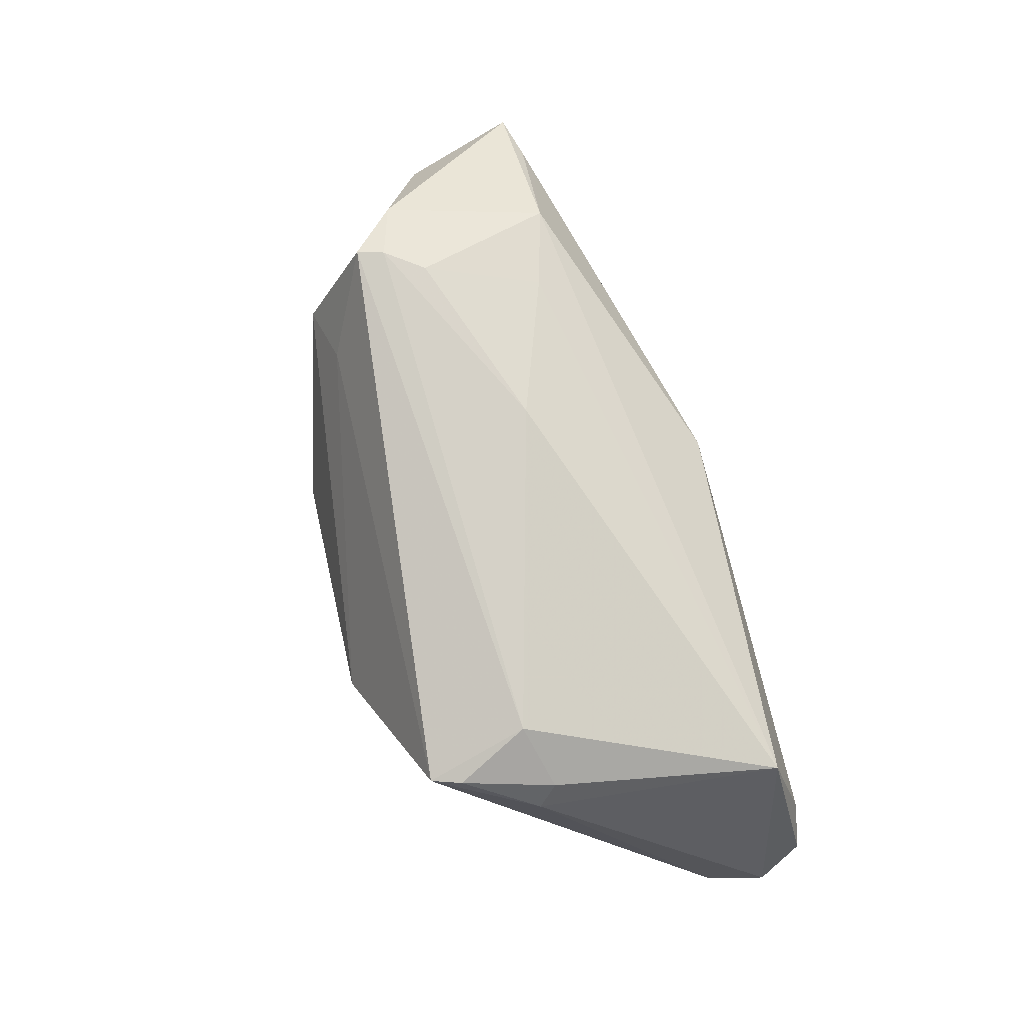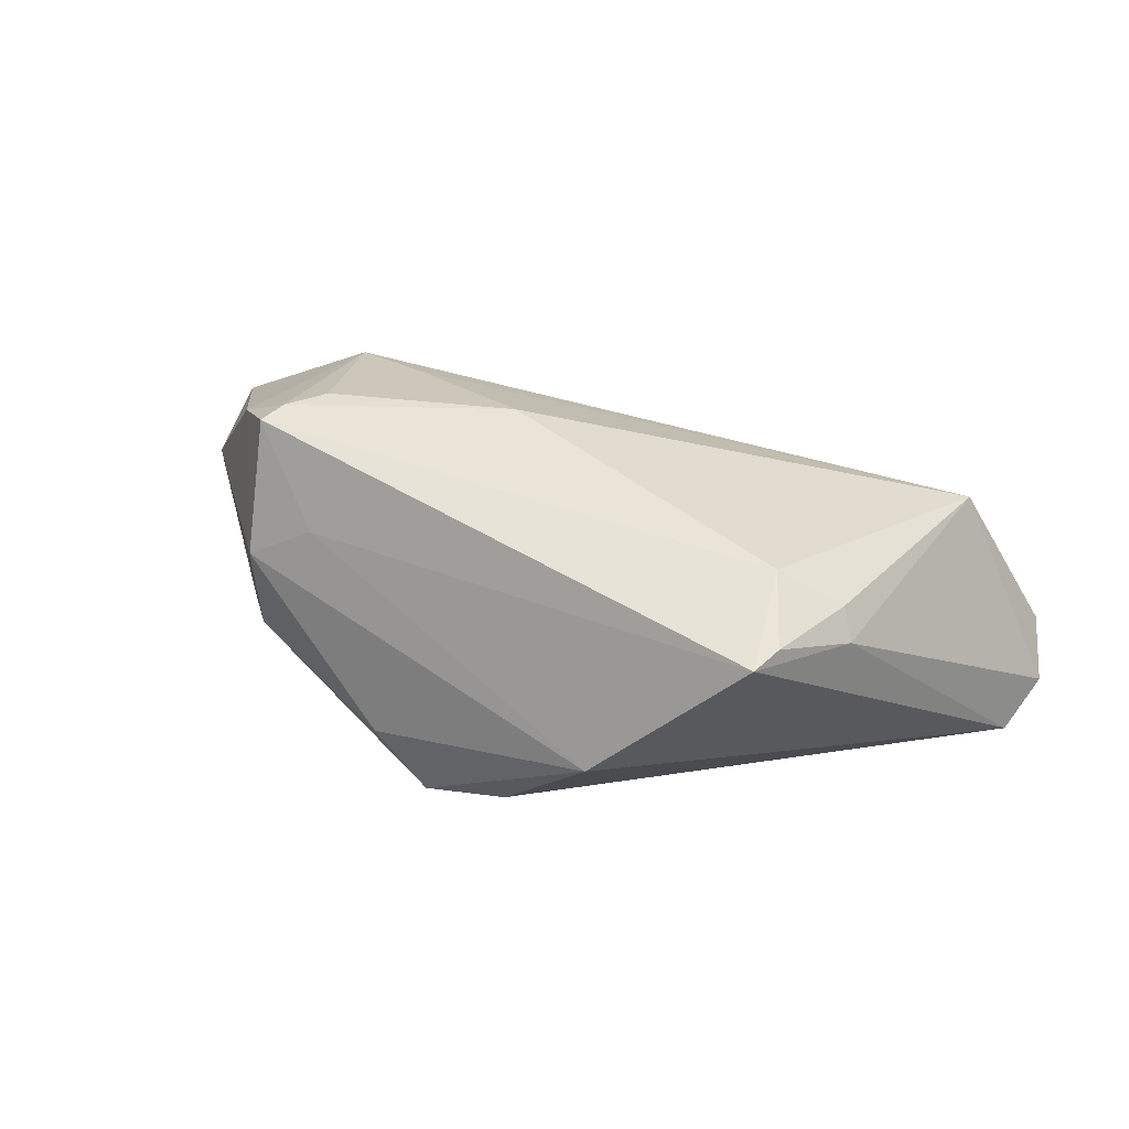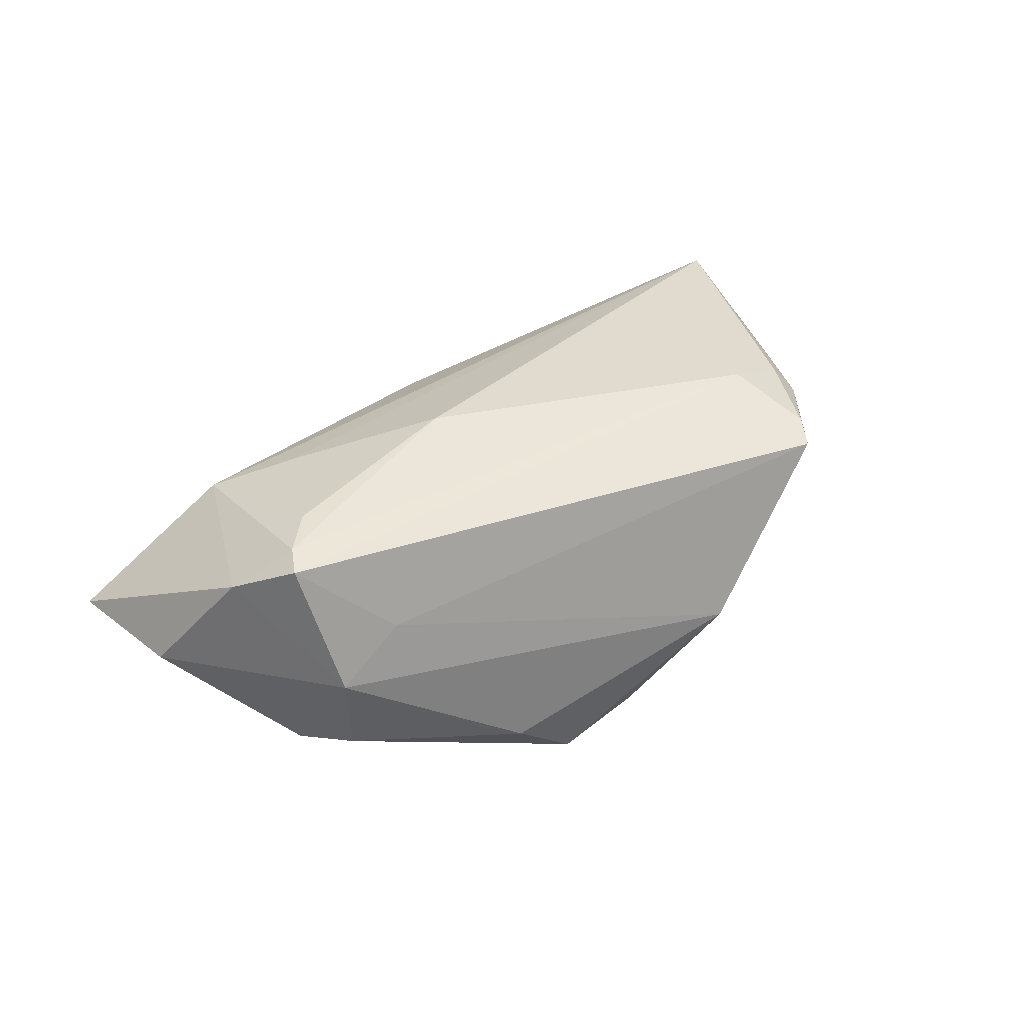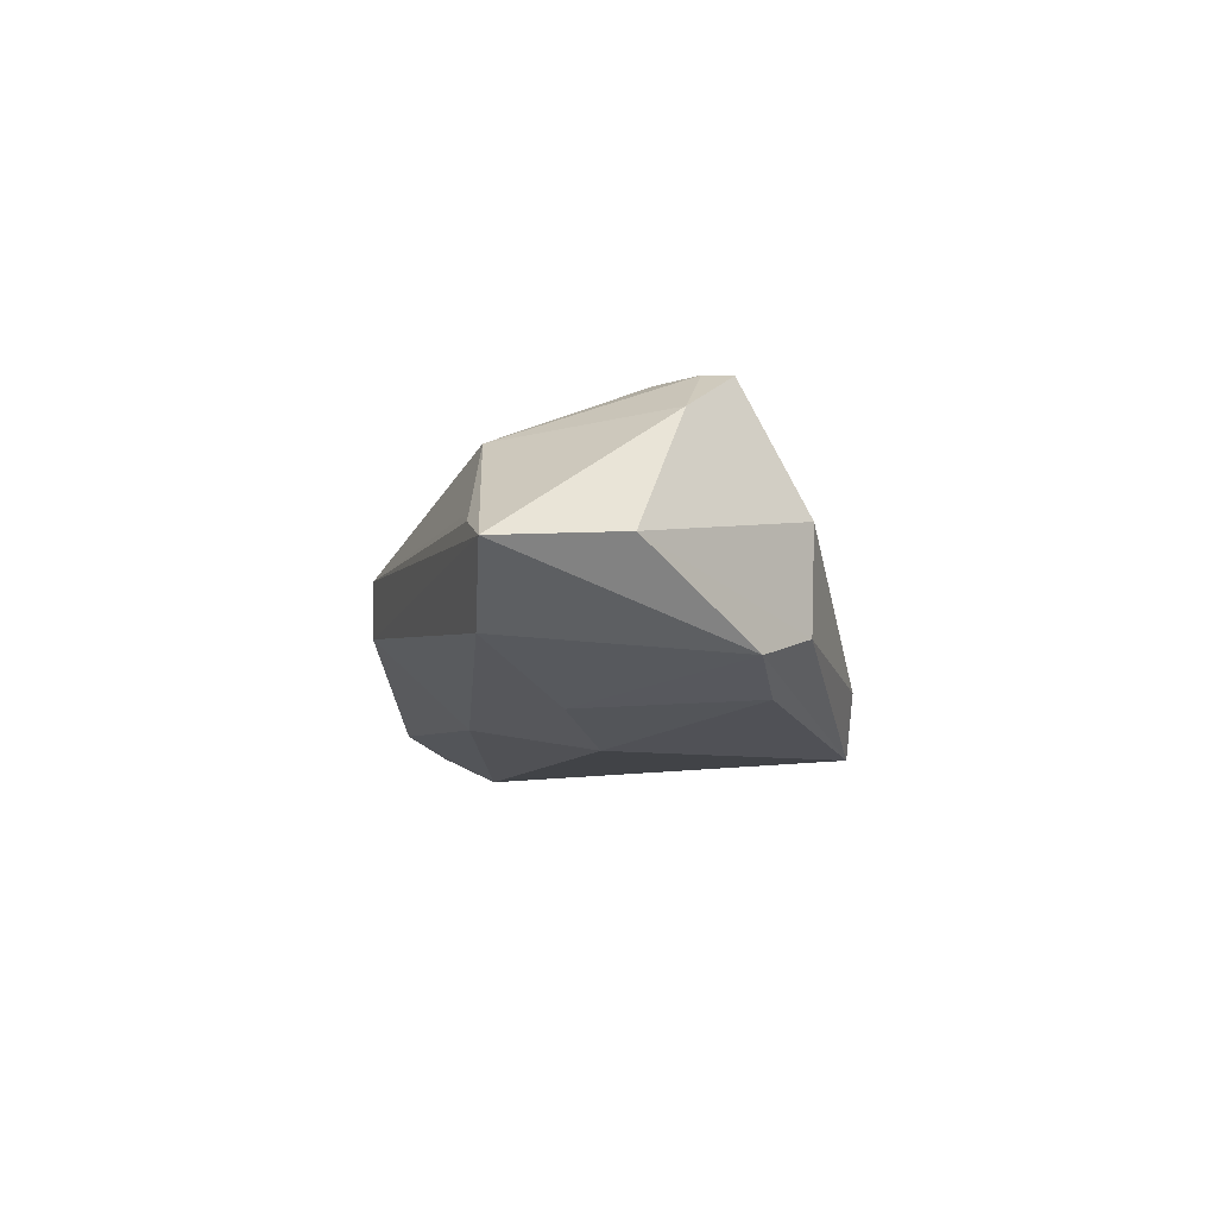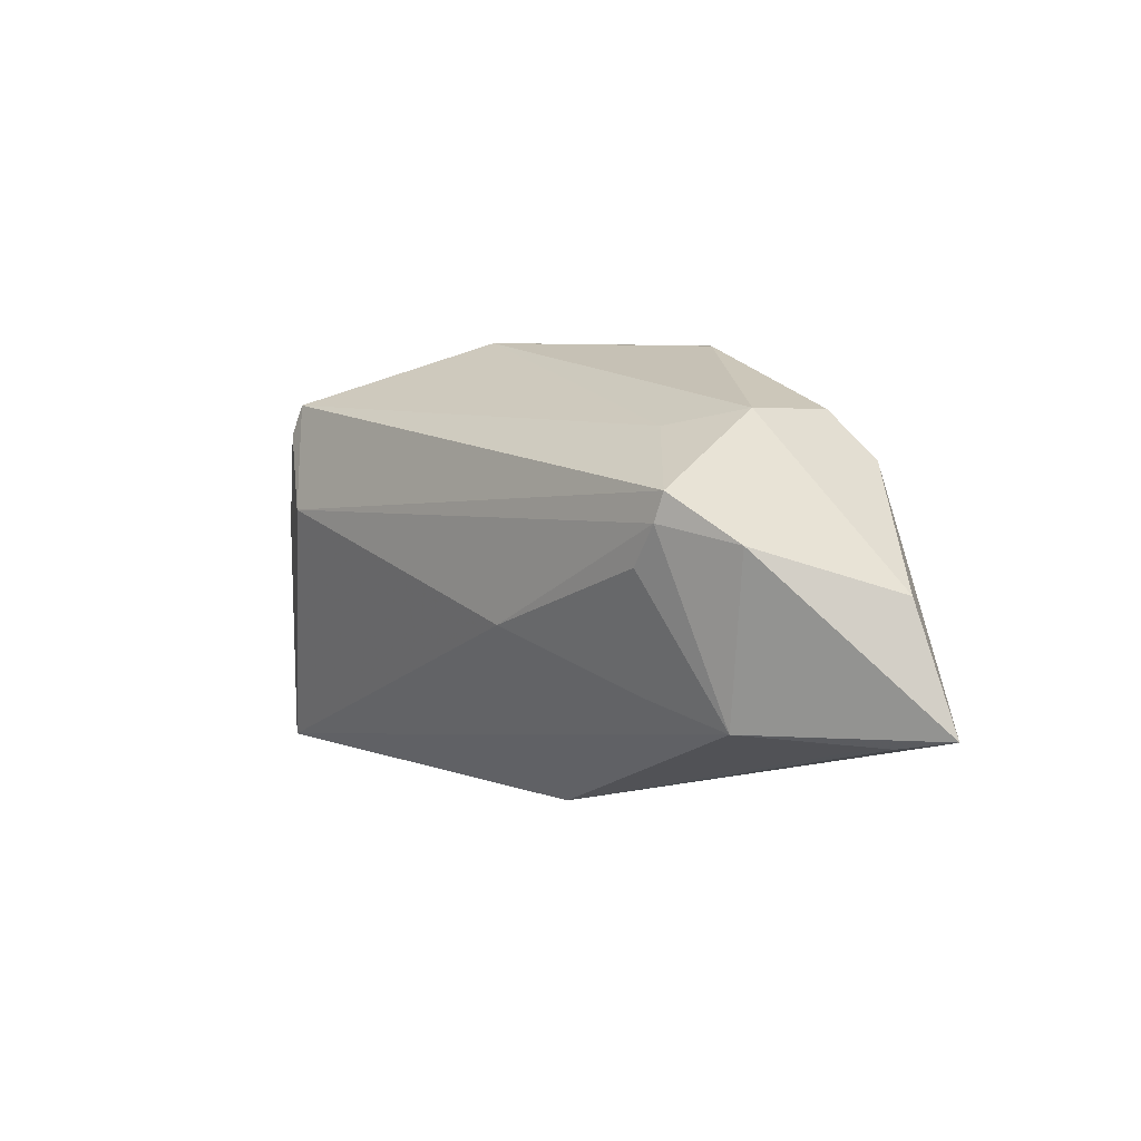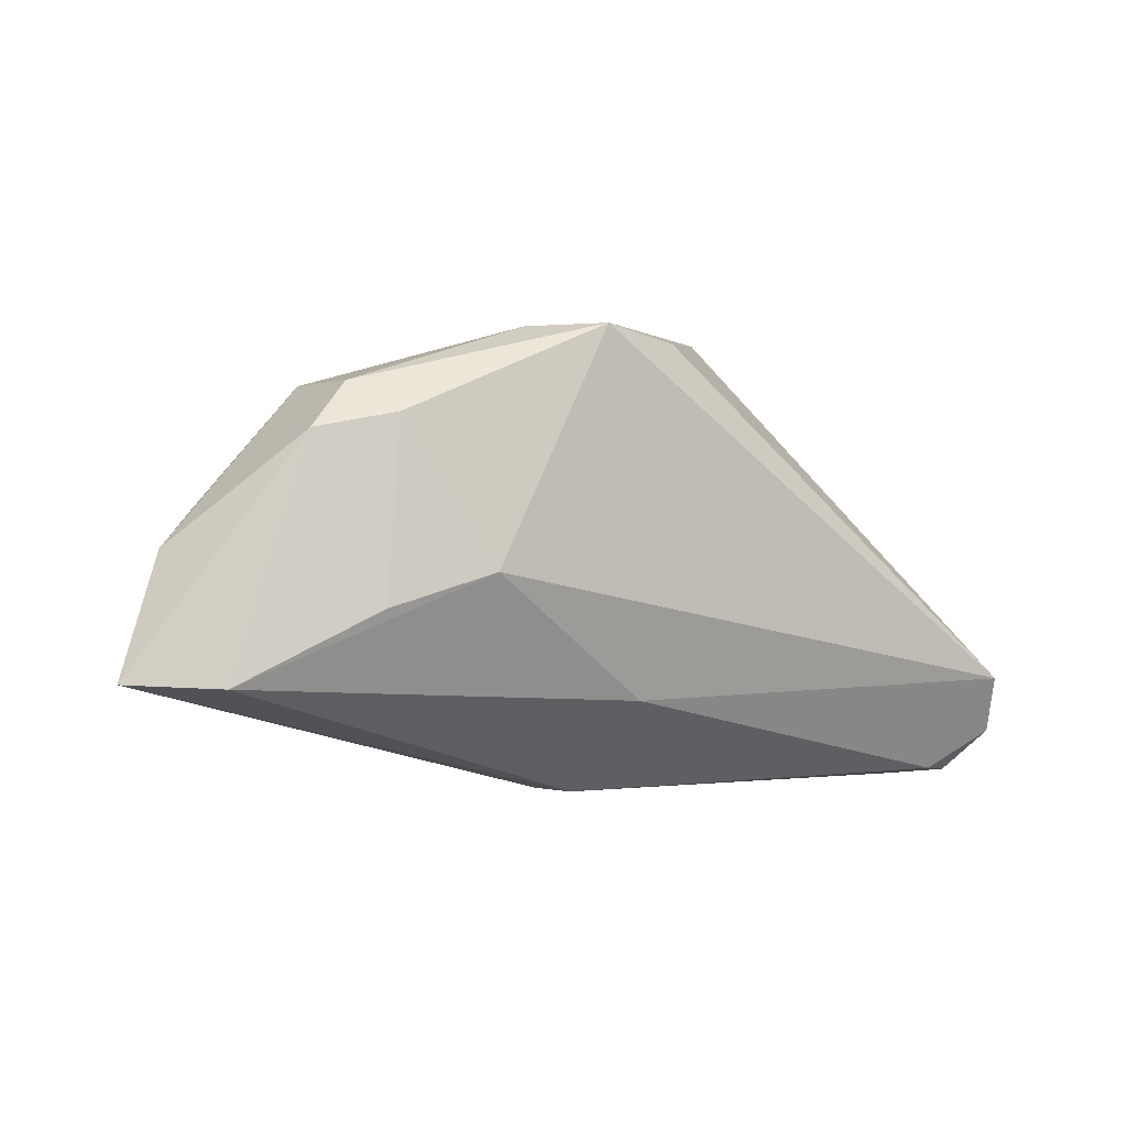
<metadata>
{"format":"obj","ext":"obj","renderer":"f3d","projection":"perspective","resolution":1024,"background":"white","views":[{"elev":79.1,"azim":-104.6,"up":"+Z"},{"elev":43.7,"azim":-151.7,"up":"+Z"},{"elev":47.6,"azim":153.1,"up":"+Z"},{"elev":-9.4,"azim":88.3,"up":"+Z"},{"elev":5.5,"azim":49.3,"up":"+Y"},{"elev":-1.1,"azim":148.6,"up":"+Y"}]}
</metadata>
<code>
v -0.04162 0.008167 0.01289
v -0.05774 -0.01454 -0.01639
v 0.03518 0.004944 0.02002
v 0.0527 -0.01396 -0.01065
v 0.05736 0.002125 -0.0009539
v -0.03464 0.02182 0.01709
v -0.0312 0.007981 0.02037
v -0.004021 0.02808 -0.01649
v -0.03602 0.01779 0.01775
v 0.03733 0.02208 -0.008788
v 0.03876 0.01008 0.02037
v 0.03315 0.01814 -0.0149
v 0.0356 -0.004819 -0.01631
v 0.007151 0.02977 -0.01913
v 0.02887 0.02029 0.01019
v -0.03942 0.0056 0.01598
v 0.03769 0.02244 0.004175
v 0.01476 0.02962 -0.01186
v -0.05107 -0.02701 -0.01023
v 0.03994 0.01371 0.01998
v 0.003314 -0.02824 -0.003904
v 0.0561 -0.01487 0.0001997
v -0.0002139 -0.01634 -0.01477
v -0.04478 -0.02505 0.01187
v -0.05623 -0.02755 -0.007271
v 0.004318 -0.02824 0.003184
v 0.04194 -0.01378 0.01166
v 0.03074 -0.01062 0.01465
v 0.05171 -0.0155 0.001604
v 0.04696 0.007857 0.01471
v -0.01692 0.03019 -0.001975
v -0.0504 -0.02824 -0.002126
v -0.05953 -0.02196 -0.01273
v 0.043 0.01611 -0.01137
v 0.02263 -0.0005411 -0.01956
v 0.06288 -0.01349 -0.002563
v 0.01143 -0.0036 0.02034
f 14 35 2
f 25 24 33
f 26 27 24
f 26 29 27
f 26 21 36
f 23 2 35
f 31 14 8
f 8 2 31
f 14 2 8
f 31 2 6
f 12 35 14
f 17 5 10
f 24 27 28
f 28 37 24
f 27 3 28
f 28 3 37
f 32 25 21
f 21 26 32
f 24 25 32
f 32 26 24
f 22 26 36
f 29 26 22
f 36 27 22
f 27 29 22
f 19 23 21
f 19 25 33
f 21 25 19
f 33 2 19
f 2 23 19
f 33 24 1
f 24 16 1
f 1 2 33
f 1 6 2
f 36 5 30
f 30 27 36
f 30 17 20
f 5 17 30
f 36 21 4
f 4 23 35
f 21 23 4
f 10 5 34
f 14 10 34
f 34 12 14
f 34 5 36
f 36 4 34
f 18 10 14
f 18 17 10
f 18 14 31
f 31 17 18
f 15 6 20
f 20 17 15
f 31 6 15
f 15 17 31
f 9 1 16
f 6 1 9
f 35 12 13
f 13 4 35
f 12 34 13
f 13 34 4
f 20 6 7
f 6 9 7
f 7 9 16
f 24 37 7
f 7 16 24
f 20 7 11
f 11 7 37
f 37 3 11
f 11 3 27
f 11 30 20
f 27 30 11

</code>
